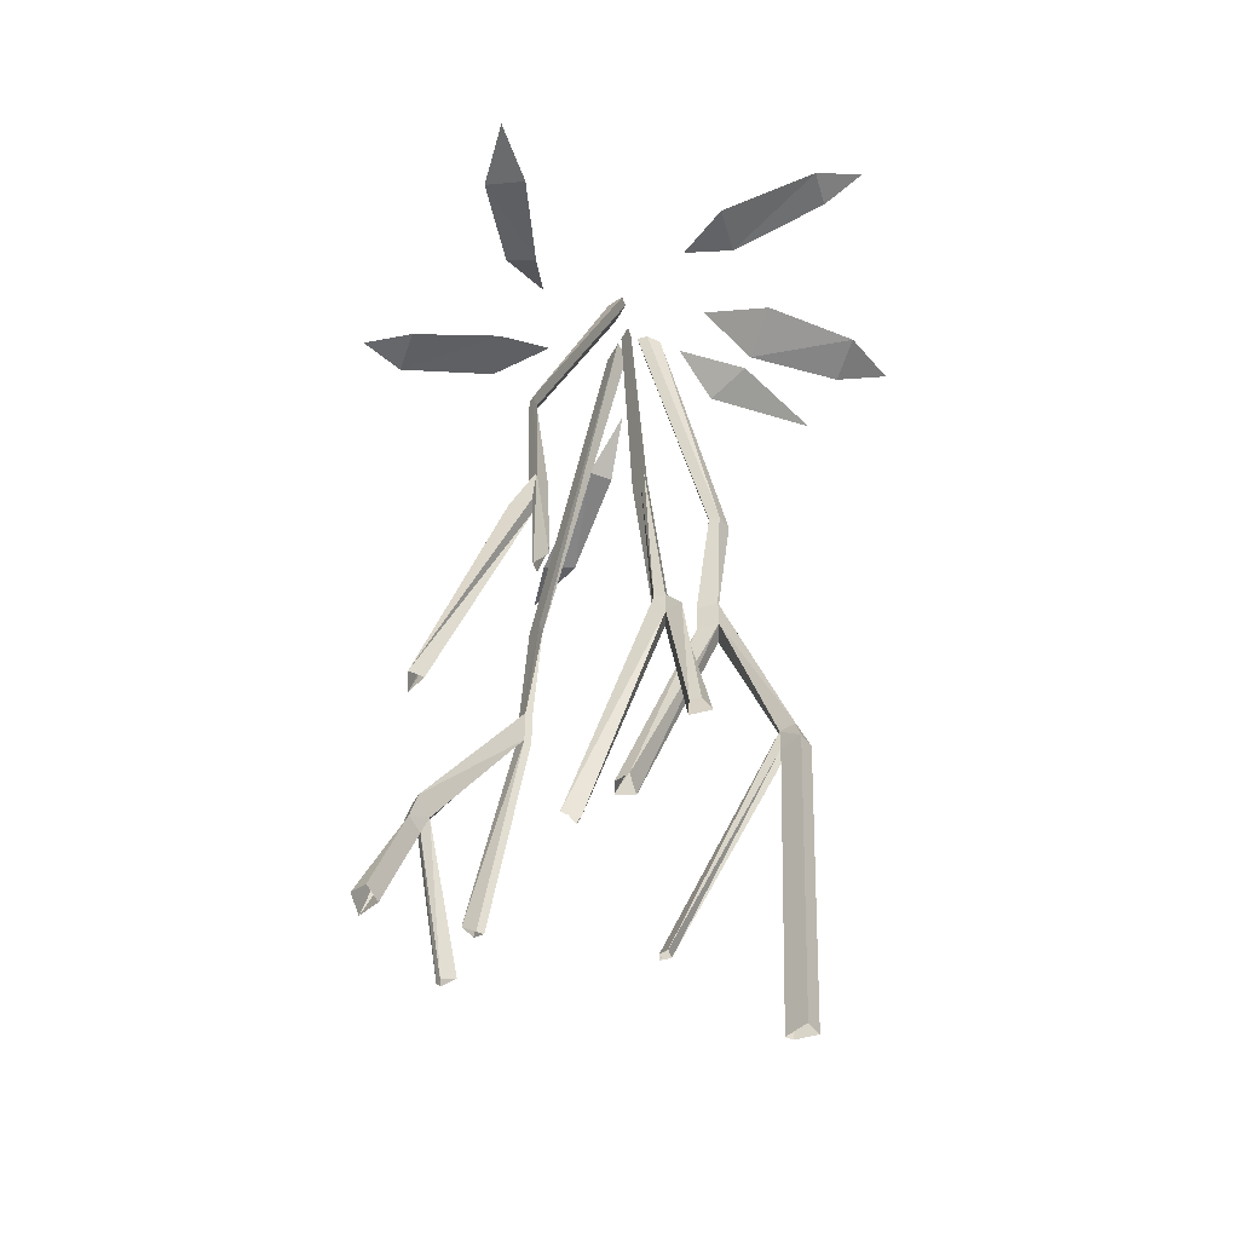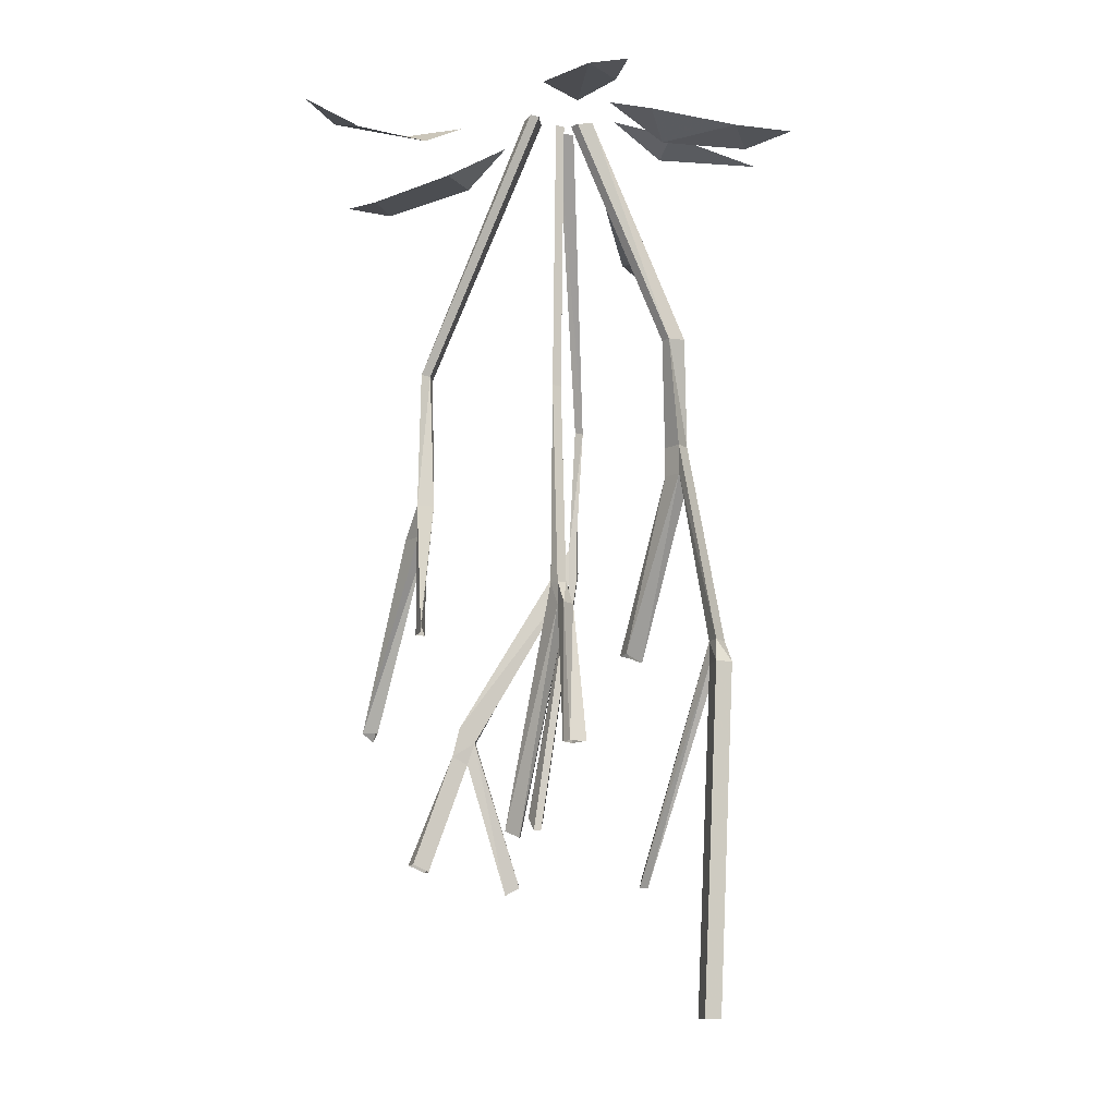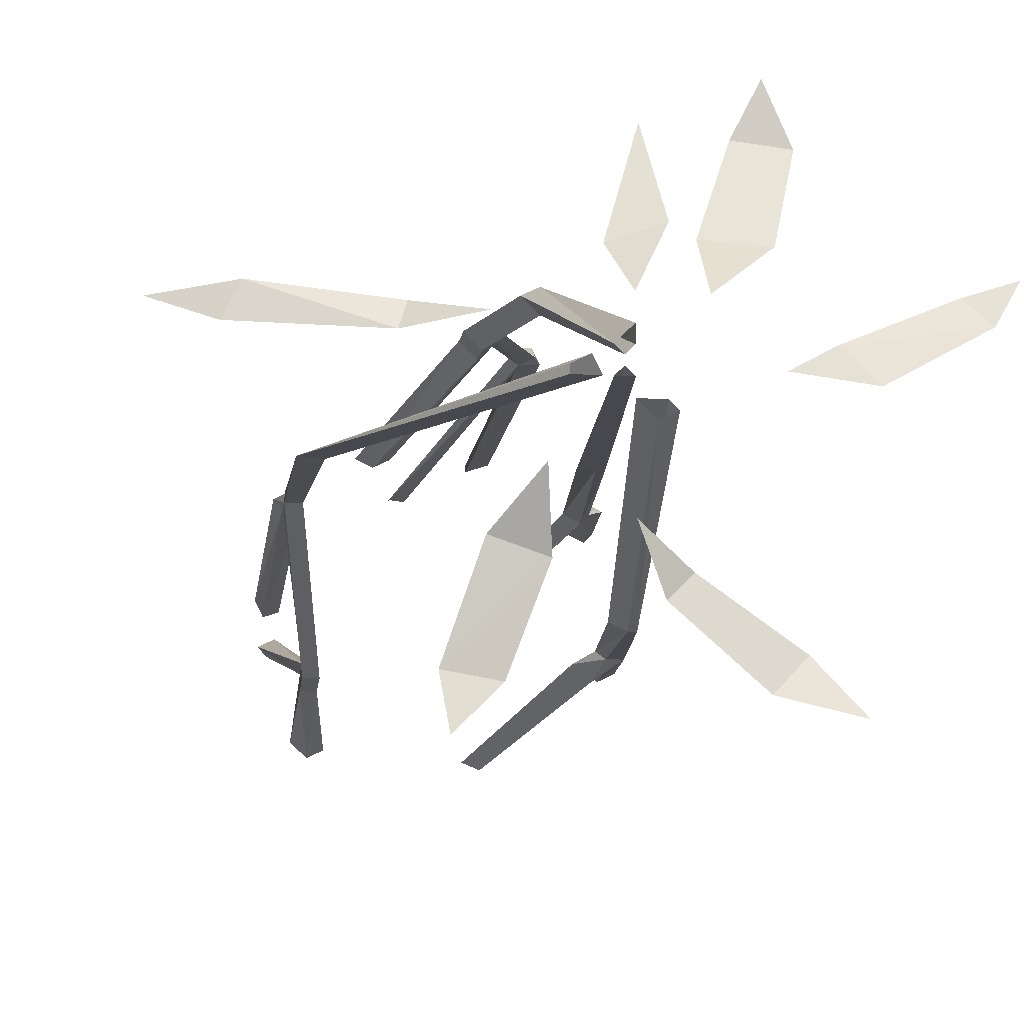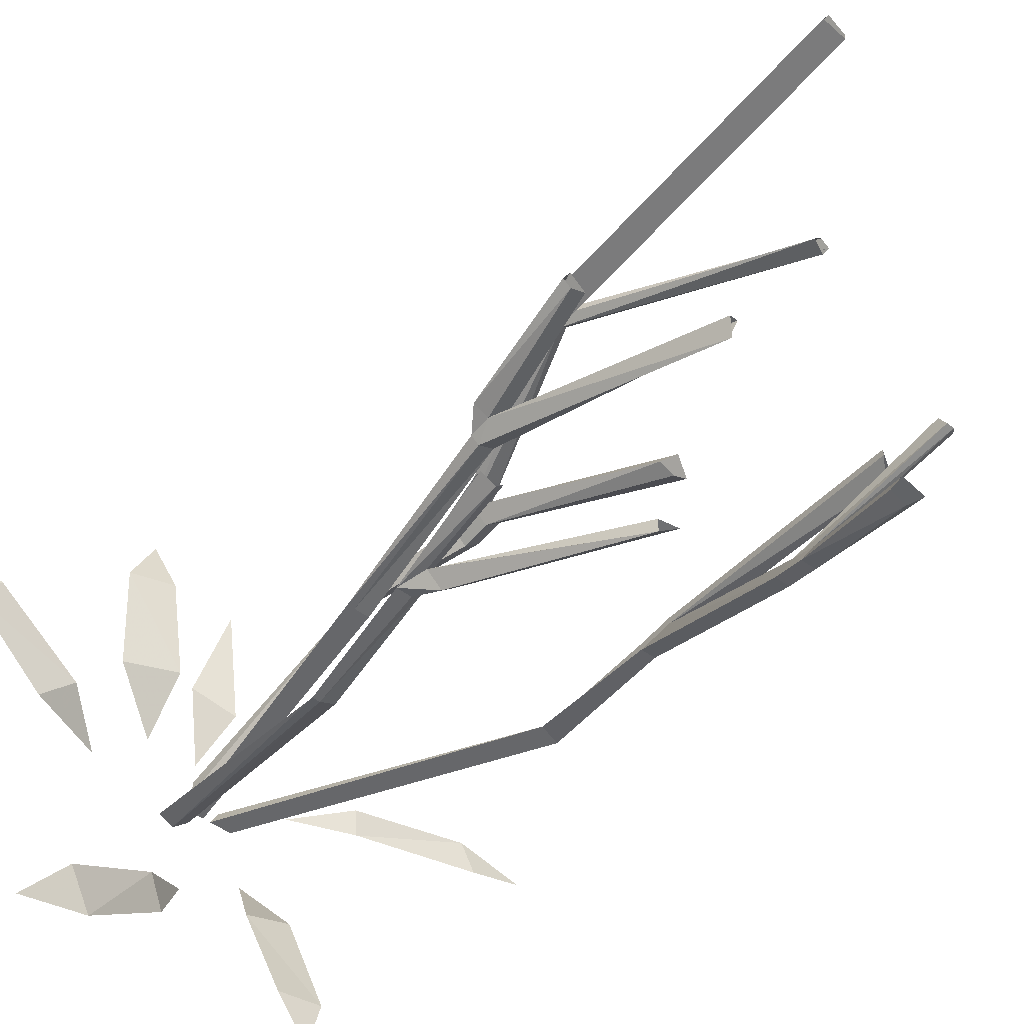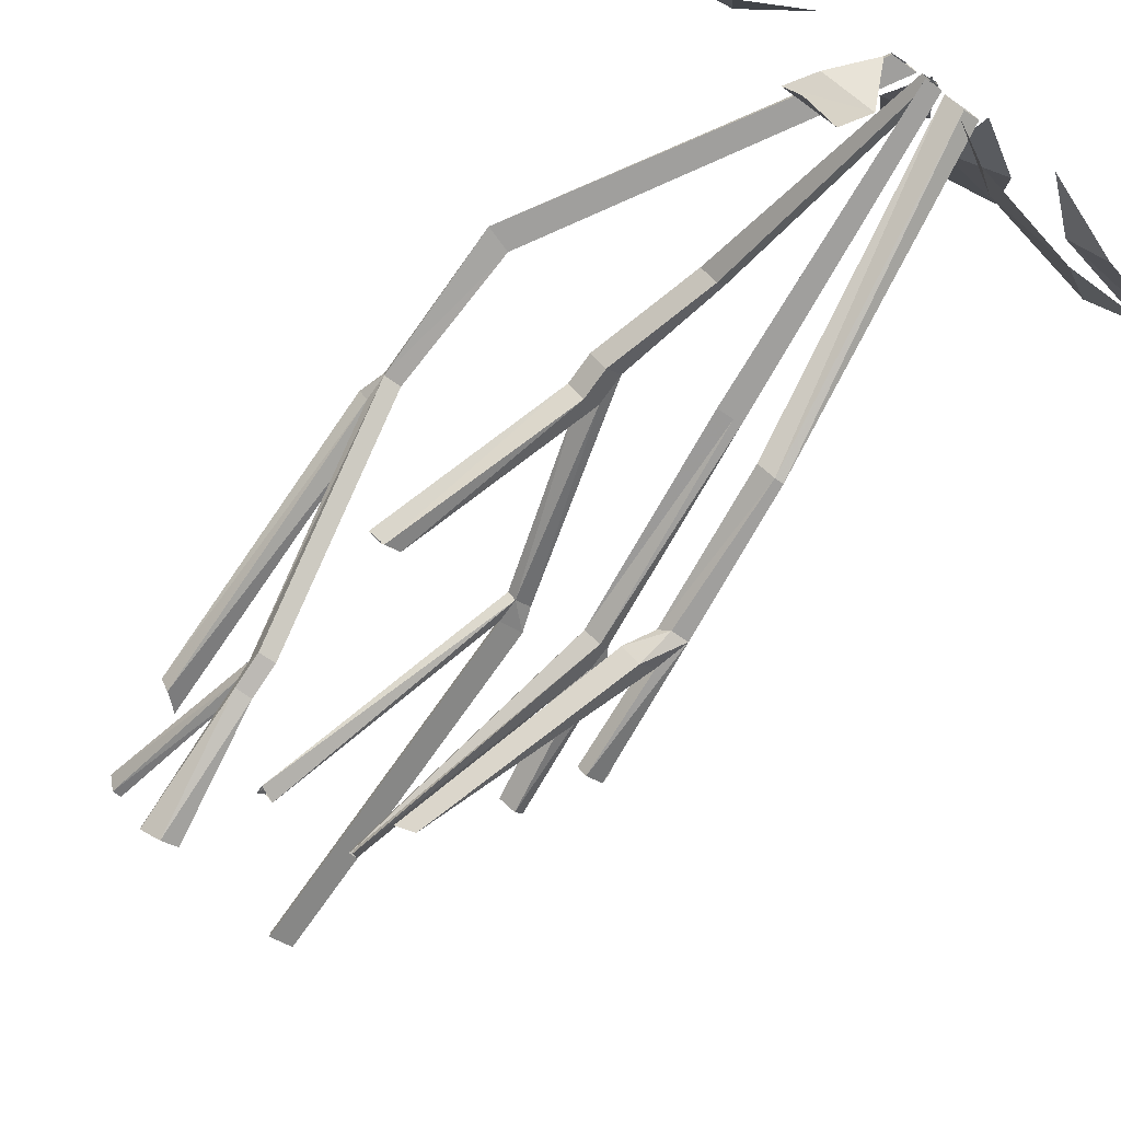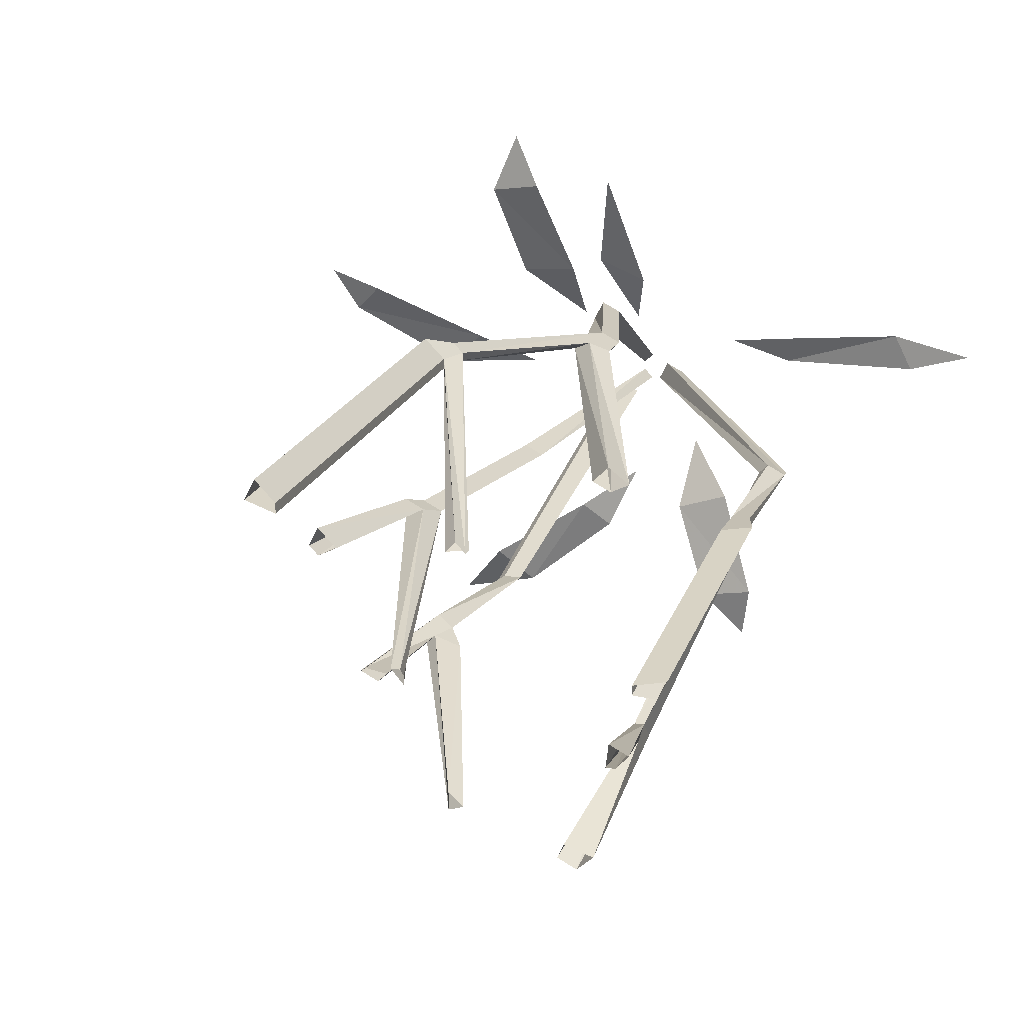
<metadata>
{"format":"obj","ext":"obj","renderer":"f3d","projection":"perspective","resolution":1024,"background":"white","views":[{"elev":-50.4,"azim":-117.9,"up":"+Y"},{"elev":-11.6,"azim":-83.7,"up":"+Y"},{"elev":-11.9,"azim":171.7,"up":"+Z"},{"elev":-52.1,"azim":-38.0,"up":"+Z"},{"elev":-71.4,"azim":144.8,"up":"+Z"},{"elev":17.9,"azim":18.2,"up":"+Z"}]}
</metadata>
<code>
v 0.1797 -0.2891 0.007812
v 0.007812 0 0.01562
v 0 0 0
v 0.1719 -0.2891 0
v 0.1797 -0.4219 -0.007812
v 0.1797 -0.4219 0
v 0.1953 -0.2891 0
v 0.02344 0 0.007812
v 0.1953 -0.2812 0
v 0.02344 0 0
v 0.1953 -0.4219 0
v 0.1953 -0.4219 -0.007812
v 0.1641 -0.625 -0.125
v 0.1484 -0.625 -0.125
v 0.1797 -0.4609 -0.007812
v 0.1797 -0.4609 0
v 0.2031 -0.4453 0
v 0.1953 -0.4453 -0.007812
v 0.1641 -0.6406 -0.1094
v 0.1641 -0.6562 -0.1172
v 0.1641 -0.6562 -0.1328
v 0.1484 -0.6562 -0.1328
v 0.1562 -0.6406 -0.1094
v 0.1953 -0.7188 -0.05469
v 0.1797 -0.7344 -0.04688
v 0.1797 -0.7344 -0.03906
v 0.2031 -0.7188 -0.03906
v 0.1797 -0.7969 -0.0625
v 0.1953 -0.7969 -0.07031
v 0.1875 -0.8047 -0.07812
v 0.1562 -0.6641 -0.1172
v 0.1406 -0.7812 -0.1562
v 0.1641 -0.7812 -0.1641
v 0.1484 -0.7734 -0.1797
v 0.1328 -0.7734 -0.1719
v 0.1797 -0.8047 -0.07812
v 0.007812 -0.2344 0.1094
v 0 -0.2344 0.1172
v -0.02344 0 0.02344
v -0.01562 0 0.01562
v 0.02344 -0.2344 0.125
v 0.03906 -0.3438 0.1094
v 0.02344 -0.3438 0.125
v 0.03906 -0.3438 0.1328
v 0.007812 -0.2344 0.1328
v -0.02344 0 0.03906
v -0.007812 0 0.02344
v 0.05469 -0.3438 0.125
v 0.03906 -0.375 0.1094
v 0.02344 -0.375 0.125
v -0.03906 -0.5625 0.1641
v -0.02344 -0.5625 0.1719
v -0.01562 -0.5625 0.1641
v 0.03906 -0.3828 0.1328
v 0.05469 -0.375 0.125
v 0.1094 -0.5547 0.05469
v 0.09375 -0.5547 0.0625
v 0.1094 -0.5625 0.07812
v -0.02344 -0.5625 0.1562
v -0.04688 -0.5859 0.1641
v -0.03906 -0.5859 0.1797
v -0.02344 -0.5859 0.1641
v 0.07031 -0.8047 0.07812
v 0.07031 -0.7969 0.07812
v 0.125 -0.5547 0.0625
v -0.02344 -0.5859 0.1562
v -0.04688 -0.9375 0.1484
v -0.03906 -0.9375 0.1641
v -0.02344 -0.9375 0.1484
v -0.02344 -0.9375 0.1406
v 0.0625 -0.8047 0.08594
v 0.05469 -0.8047 0.07812
v -0.05469 -0.2891 -0.125
v -0.02344 0 -0.01562
v -0.04688 0 -0.01562
v -0.07031 -0.2891 -0.125
v -0.08594 -0.4297 -0.1172
v -0.07031 -0.4375 -0.125
v -0.07031 -0.2891 -0.1328
v -0.03906 0 -0.03125
v -0.07812 -0.2891 -0.1328
v -0.05469 0 -0.02344
v -0.07812 -0.4297 -0.1328
v -0.09375 -0.4297 -0.1328
v -0.1094 -0.5625 -0.125
v -0.1094 -0.5547 -0.125
v -0.07812 -0.4609 -0.125
v -0.05469 -0.4609 -0.1328
v -0.07031 -0.4609 -0.1484
v -0.08594 -0.4609 -0.1328
v -0.09375 -0.5625 -0.1328
v 0 -0.6484 -0.2031
v -0.08594 -0.5625 -0.125
v 0.01562 -0.6562 -0.1953
v 0 -0.6484 -0.1875
v -0.05469 -0.2969 0
v -0.02344 0 0
v -0.01562 0 0
v -0.04688 -0.2969 0
v -0.07031 -0.5078 0
v -0.07812 -0.5078 0.007812
v -0.04688 -0.2969 0.007812
v -0.01562 0 0.007812
v -0.03125 -0.2969 0
v -0.007812 0 0
v -0.07031 -0.5078 0.01562
v -0.05469 -0.5078 0.007812
v 0 -0.75 -0.04688
v 0 -0.75 -0.05469
v -0.07812 -0.5312 0.007812
v -0.09375 -0.5312 0.01562
v -0.07812 -0.5312 0.02344
v -0.0625 -0.5312 0.01562
v 0 -0.7578 -0.03906
v -0.1016 -0.6719 0.03906
v -0.08594 -0.6719 0.02344
v -0.007812 -0.7578 -0.03906
v -0.1094 -0.6719 0.02344
v -0.1016 -0.6719 0.01562
v 0.03125 -0.03125 -0.125
v 0.0625 -0.04688 -0.2109
v 0.1094 -0.04688 -0.2031
v 0.07812 -0.03125 -0.1094
v 0.03906 0 -0.0625
v 0.1016 -0.03906 -0.25
v 0.1406 -0.03906 0.03906
v 0.1328 -0.04688 0.0625
v 0.07812 -0.007812 0.04688
v 0.25 -0.0625 0.07812
v 0.2656 -0.0625 0.04688
v 0.3203 -0.0625 0.0625
v -0.1797 -0.03906 0.03906
v -0.2812 -0.0625 0.08594
v -0.3047 -0.05469 0.0625
v -0.2109 -0.03125 0.007812
v -0.1328 0 0.007812
v -0.3281 -0.0625 0.1016
v -0.125 -0.03125 -0.2188
v -0.1562 -0.04688 -0.1875
v -0.1953 -0.03125 -0.2344
v -0.07031 -0.03125 -0.1328
v -0.04688 -0.01562 -0.1562
v -0.02344 0 -0.1016
v -0.1562 -0.0625 0.1953
v -0.1328 -0.03125 0.1094
v -0.07812 -0.04688 0.1172
v -0.1094 -0.07031 0.2031
v -0.1328 -0.0625 0.25
v -0.07812 0 0.0625
v -0.007812 -0.03906 0.1094
v -0.05469 -0.03125 0.125
v -0.02344 0 0.0625
v -0.03906 -0.0625 0.2109
f 1 2 3
f 1 3 4
f 1 4 5
f 1 5 6
f 1 6 7
f 1 7 2
f 2 7 8
f 8 7 9
f 8 9 10
f 10 9 4
f 10 4 3
f 9 7 11
f 9 11 12
f 9 12 4
f 4 12 5
f 5 12 13
f 5 13 14
f 5 14 15
f 5 15 6
f 6 15 16
f 6 16 11
f 6 11 7
f 16 17 11
f 11 17 12
f 12 17 18
f 12 18 19
f 12 19 13
f 13 19 20
f 13 20 21
f 13 21 14
f 14 21 22
f 14 22 23
f 14 23 15
f 15 23 18
f 15 18 24
f 15 24 25
f 15 25 16
f 16 25 26
f 16 26 17
f 17 26 27
f 17 27 18
f 18 27 24
f 23 19 18
f 19 23 28
f 19 28 29
f 19 29 20
f 20 29 30
f 20 30 31
f 20 31 32
f 20 32 33
f 20 33 21
f 21 33 34
f 21 34 22
f 22 34 35
f 22 35 31
f 22 31 23
f 23 31 36
f 23 36 28
f 35 32 31
f 30 36 31
f 37 38 39
f 37 39 40
f 37 40 41
f 37 41 42
f 37 42 43
f 37 43 38
f 38 43 44
f 38 44 45
f 38 45 46
f 38 46 39
f 45 41 47
f 45 47 46
f 40 47 41
f 45 44 48
f 45 48 41
f 41 48 42
f 42 48 49
f 42 49 50
f 42 50 43
f 43 50 51
f 43 51 52
f 43 52 44
f 44 52 53
f 44 53 54
f 44 54 55
f 44 55 48
f 48 55 49
f 49 55 56
f 49 56 57
f 49 57 50
f 50 57 58
f 50 58 54
f 50 54 59
f 50 59 51
f 51 59 60
f 51 60 61
f 51 61 52
f 52 61 62
f 52 62 53
f 53 62 63
f 53 63 64
f 53 64 59
f 53 59 54
f 54 58 65
f 54 65 55
f 55 65 56
f 59 66 60
f 60 66 67
f 60 67 68
f 60 68 61
f 61 68 69
f 61 69 62
f 62 69 70
f 62 70 66
f 62 66 71
f 62 71 63
f 66 70 67
f 66 72 71
f 72 66 59
f 72 59 64
f 73 74 75
f 73 75 76
f 73 76 77
f 73 77 78
f 73 78 79
f 73 79 74
f 74 79 80
f 80 79 81
f 80 81 82
f 82 81 76
f 82 76 75
f 81 79 83
f 81 83 84
f 81 84 76
f 76 84 77
f 77 84 85
f 77 85 86
f 77 86 87
f 77 87 78
f 78 87 88
f 78 88 83
f 78 83 79
f 88 89 83
f 83 89 84
f 84 89 90
f 84 90 91
f 84 91 85
f 90 89 92
f 90 92 92
f 90 92 87
f 90 87 93
f 90 93 91
f 89 88 94
f 89 94 92
f 88 87 95
f 88 95 94
f 92 95 87
f 86 93 87
f 96 97 98
f 96 98 99
f 96 99 100
f 96 100 101
f 96 101 102
f 96 102 97
f 97 102 103
f 103 102 104
f 103 104 105
f 105 104 99
f 105 99 98
f 104 102 106
f 104 106 107
f 104 107 99
f 99 107 100
f 100 107 108
f 100 108 109
f 100 109 110
f 100 110 101
f 101 110 111
f 101 111 106
f 101 106 102
f 111 112 106
f 106 112 107
f 107 112 113
f 107 113 114
f 107 114 108
f 113 112 115
f 113 115 116
f 113 116 110
f 113 110 117
f 113 117 114
f 112 111 118
f 112 118 115
f 111 110 119
f 111 119 118
f 116 119 110
f 109 117 110
f 120 121 122
f 120 122 123
f 120 123 124
f 122 121 125
f 126 127 128
f 127 126 129
f 129 126 130
f 129 130 131
f 132 133 134
f 132 134 135
f 132 135 136
f 134 133 137
f 138 139 140
f 139 138 141
f 141 138 142
f 141 142 143
f 144 145 146
f 144 146 147
f 144 147 148
f 146 145 149
f 150 151 152
f 151 150 153

</code>
